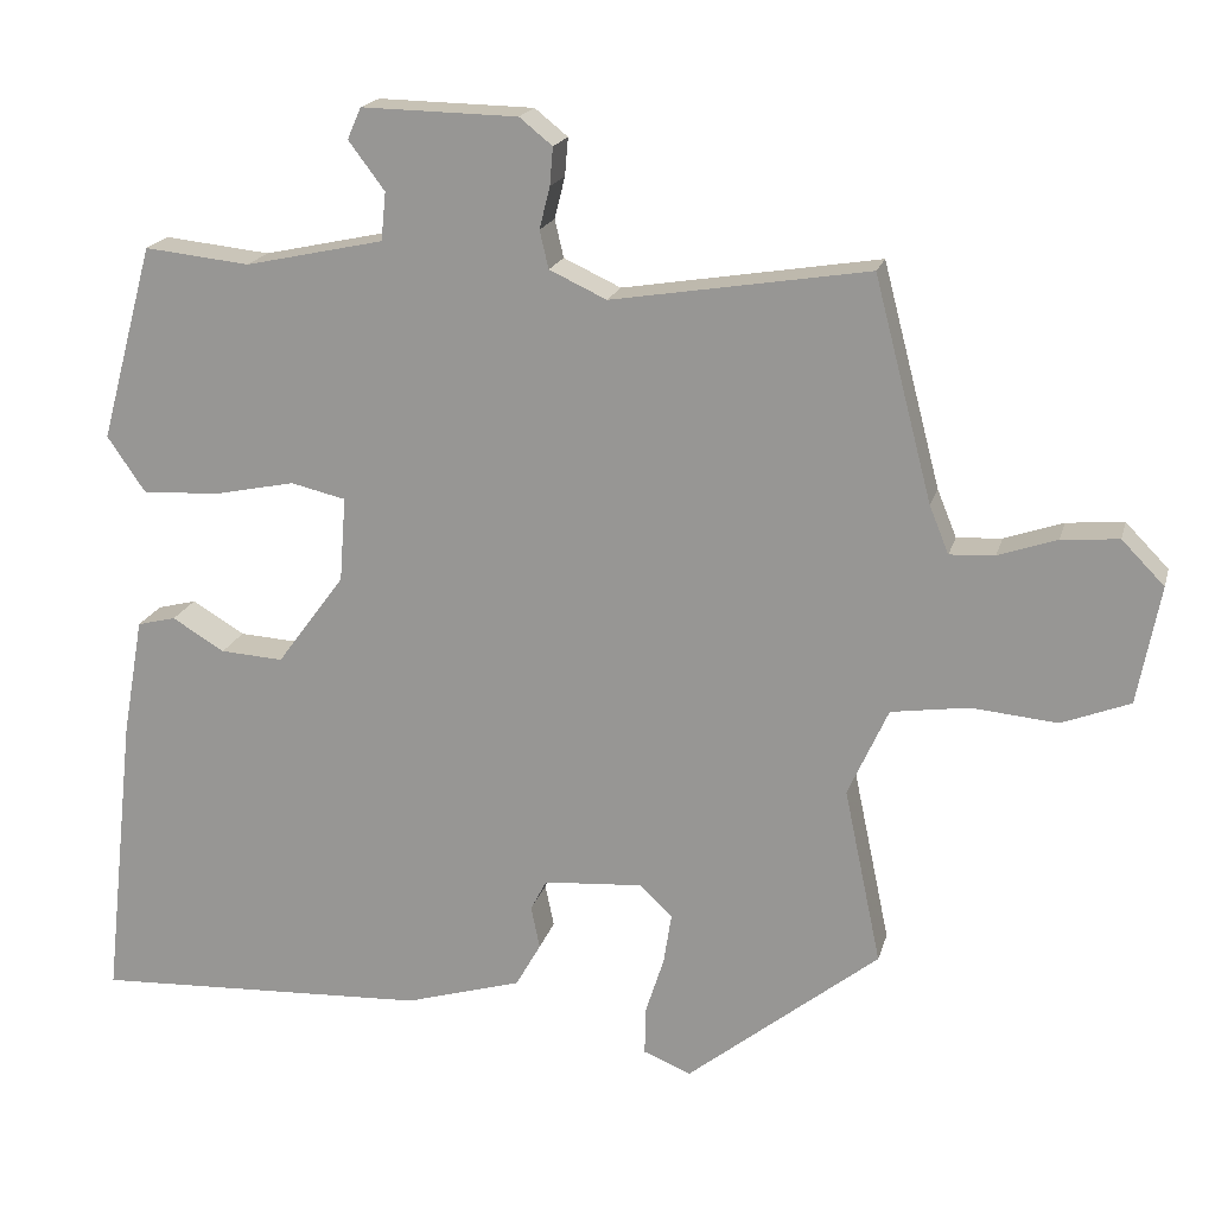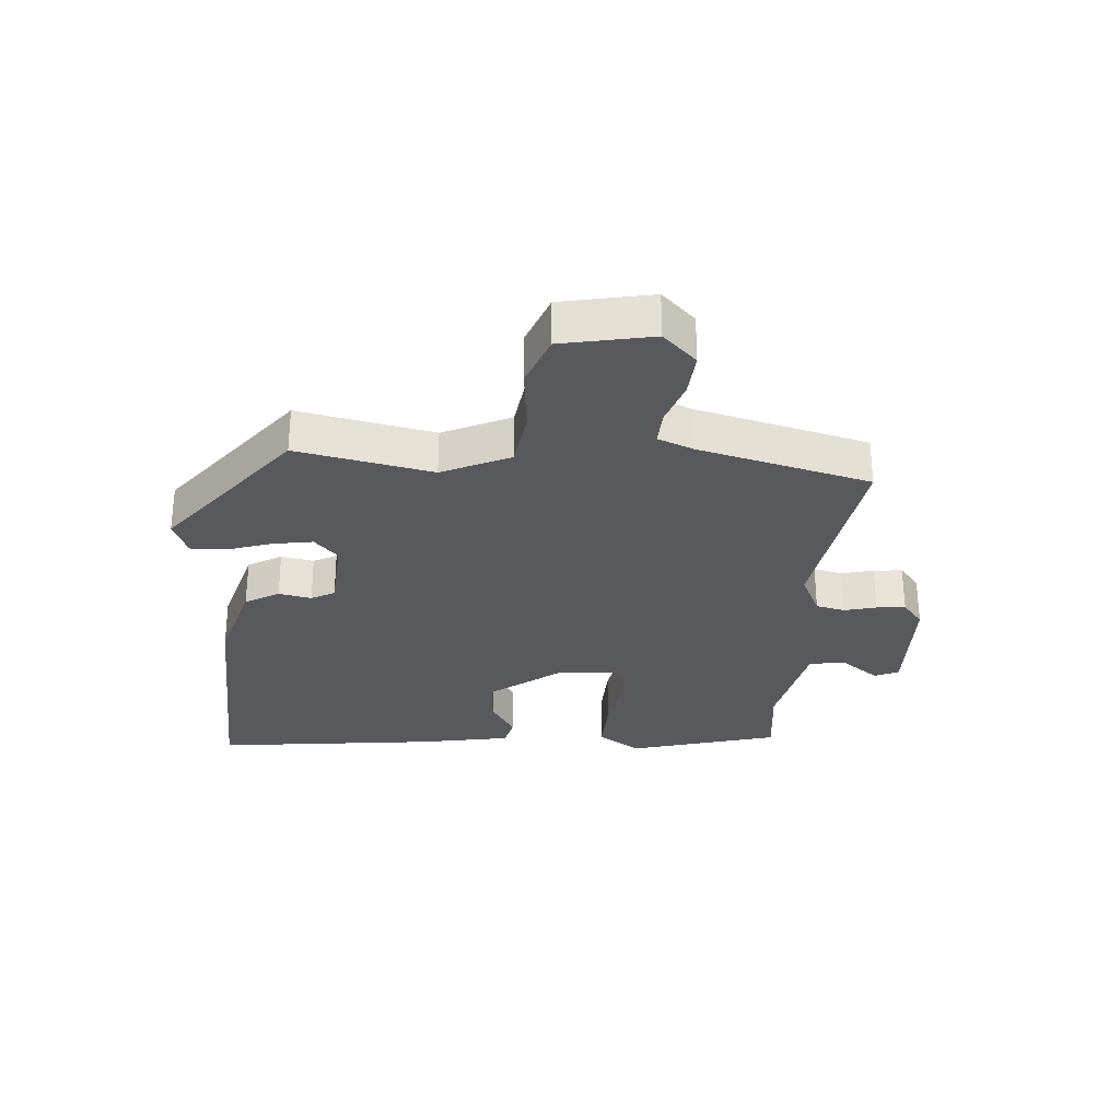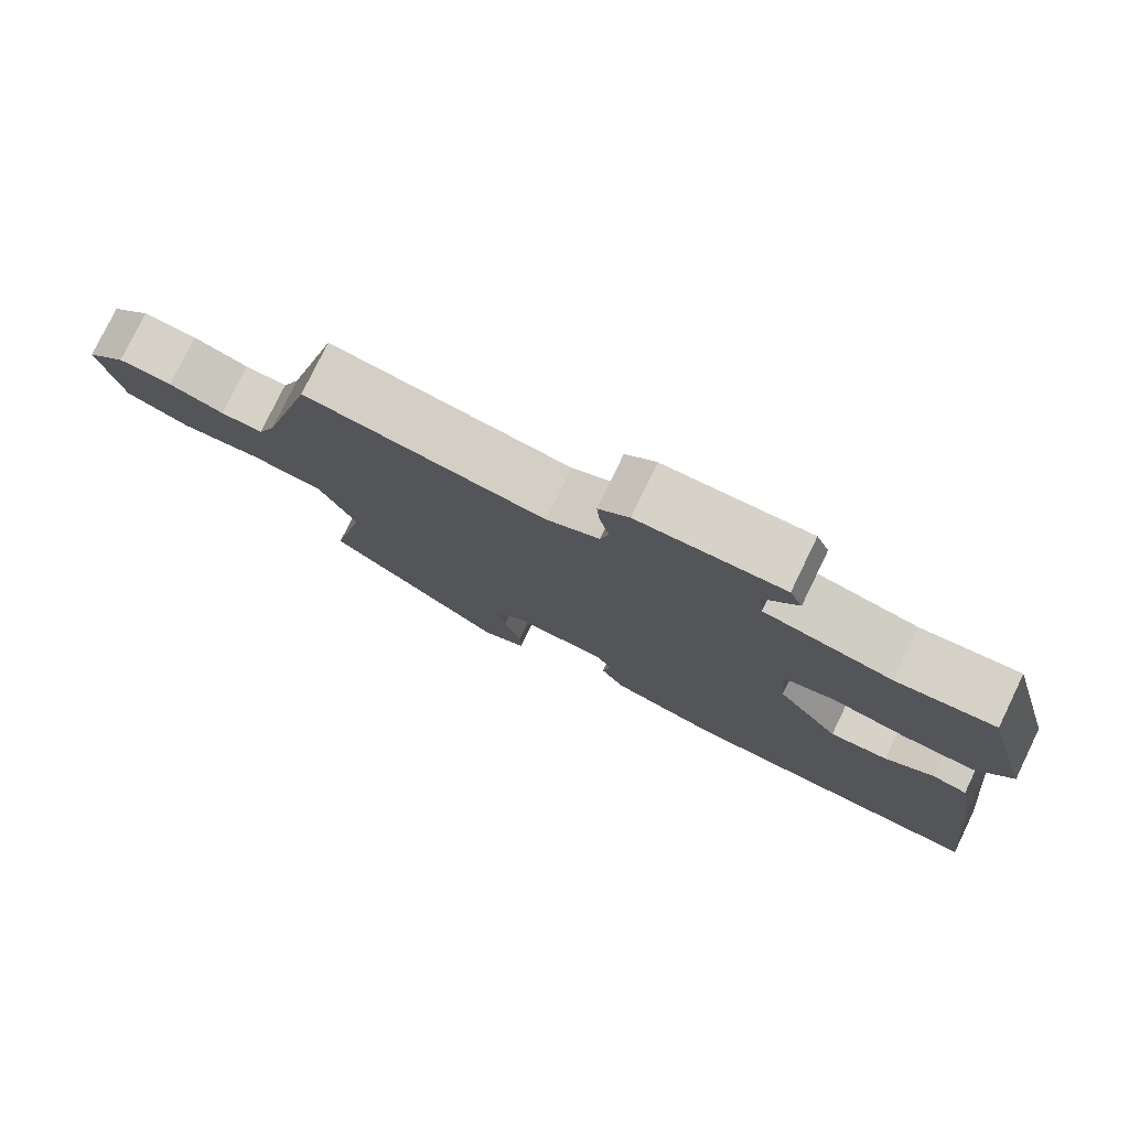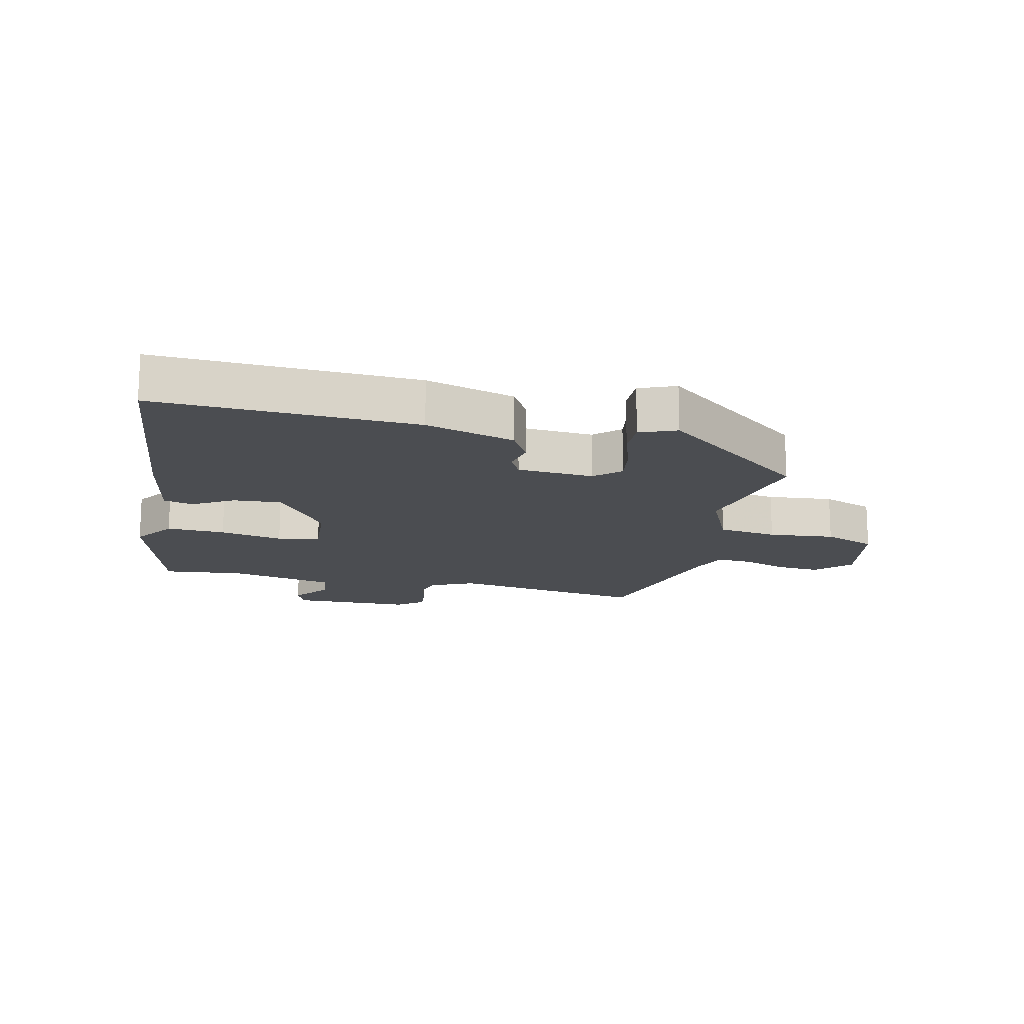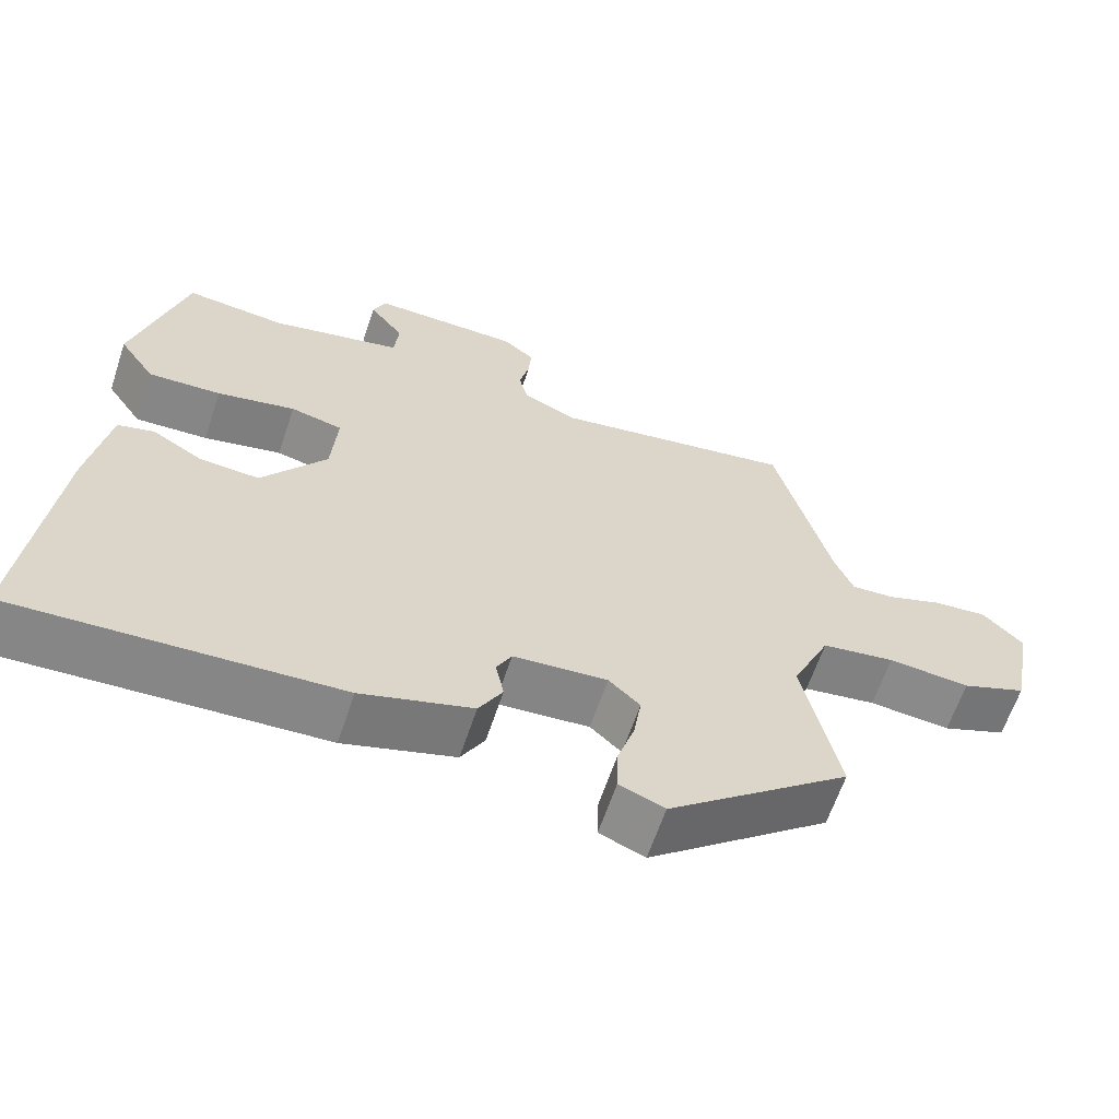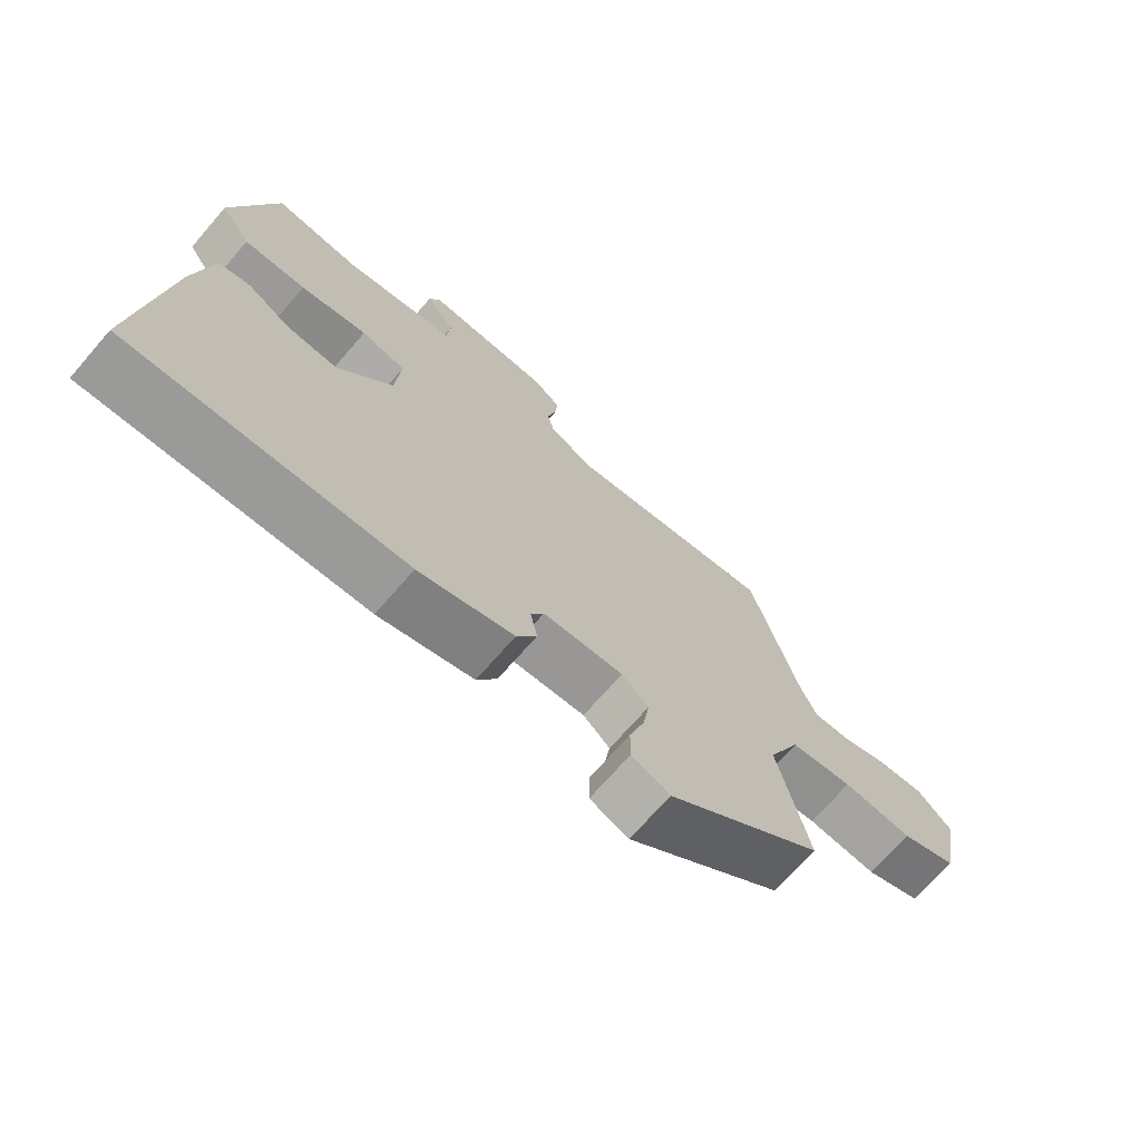
<metadata>
{"format":"obj","ext":"obj","renderer":"f3d","projection":"perspective","resolution":1024,"background":"white","views":[{"elev":18.6,"azim":-166.1,"up":"+Z"},{"elev":-29.7,"azim":-93.9,"up":"+Y"},{"elev":78.2,"azim":25.9,"up":"+Z"},{"elev":-15.8,"azim":167.2,"up":"+Y"},{"elev":-62.7,"azim":161.6,"up":"+Z"},{"elev":-70.7,"azim":139.0,"up":"+Z"}]}
</metadata>
<code>
v -0.47 0.07 0.524
v -0.151 0.07 0.473
v -0.08 0.07 0.506
v -0.069 0.07 0.553
v -0.082 0.07 0.605
v -0.086 0.07 0.652
v -0.045 0.07 0.685
v 0.149 0.07 0.689
v 0.166 0.07 0.65
v 0.121 0.07 0.59
v 0.127 0.07 0.53
v 0.299 0.07 0.493
v 0.43 0.07 0.507
v 0.496 0.07 0.264
v 0.449 0.07 0.195
v 0.354 0.07 0.199
v 0.252 0.07 0.22
v 0.184 0.07 0.204
v 0.192 0.07 0.099
v 0.276 0.07 -0.015
v 0.354 0.07 -0.01
v 0.419 0.07 0.029
v 0.467 0.07 0.017
v 0.493 0.07 -0.131
v 0.533 0.07 -0.494
v 0.114 0.07 -0.475
v -0.031 0.07 -0.432
v -0.062 0.07 -0.377
v -0.051 0.07 -0.324
v -0.071 0.07 -0.286
v -0.194 0.07 -0.277
v -0.235 0.07 -0.315
v -0.225 0.07 -0.379
v -0.202 0.07 -0.451
v -0.201 0.07 -0.51
v -0.26 0.07 -0.534
v -0.499 0.07 -0.344
v -0.453 0.07 -0.125
v -0.503 0.07 -0.015
v -0.599 0.07 -0.001
v -0.706 0.07 -0.011
v -0.791 0.07 0.022
v -0.819 0.07 0.169
v -0.766 0.07 0.223
v -0.695 0.07 0.217
v -0.622 0.07 0.192
v -0.566 0.07 0.189
v -0.542 0.07 0.248
v -0.47 0 0.524
v -0.151 0 0.473
v -0.08 0 0.506
v -0.069 0 0.553
v -0.082 0 0.605
v -0.086 0 0.652
v -0.045 0 0.685
v 0.149 0 0.689
v 0.166 0 0.65
v 0.121 0 0.59
v 0.127 0 0.53
v 0.299 0 0.493
v 0.43 0 0.507
v 0.496 0 0.264
v 0.449 0 0.195
v 0.354 0 0.199
v 0.252 0 0.22
v 0.184 0 0.204
v 0.192 0 0.099
v 0.276 0 -0.015
v 0.354 0 -0.01
v 0.419 0 0.029
v 0.467 0 0.017
v 0.493 0 -0.131
v 0.533 0 -0.494
v 0.114 0 -0.475
v -0.031 0 -0.432
v -0.062 0 -0.377
v -0.051 0 -0.324
v -0.071 0 -0.286
v -0.194 0 -0.277
v -0.235 0 -0.315
v -0.225 0 -0.379
v -0.202 0 -0.451
v -0.201 0 -0.51
v -0.26 0 -0.534
v -0.499 0 -0.344
v -0.453 0 -0.125
v -0.503 0 -0.015
v -0.599 0 -0.001
v -0.706 0 -0.011
v -0.791 0 0.022
v -0.819 0 0.169
v -0.766 0 0.223
v -0.695 0 0.217
v -0.622 0 0.192
v -0.566 0 0.189
v -0.542 0 0.248
f 44 45 46
f 43 44 46
f 42 43 46
f 41 42 46
f 40 41 46
f 39 40 46 47
f 38 39 47 48
f 36 37 38
f 35 36 38
f 34 35 38
f 33 34 38
f 38 48 1
f 33 38 1
f 32 33 1
f 27 28 29
f 26 27 29
f 25 26 29
f 24 25 29
f 23 24 29
f 22 23 29
f 21 22 29
f 20 21 29 30
f 19 20 30 31
f 15 16 17
f 14 15 17
f 13 14 17
f 12 13 17
f 11 12 17 18
f 8 9 10
f 7 8 10
f 6 7 10
f 5 6 10
f 4 5 10
f 3 4 10 11
f 19 31 32
f 18 19 32
f 11 18 32
f 3 11 32
f 2 3 32
f 1 2 32
f 94 93 92
f 94 92 91
f 94 91 90
f 94 90 89
f 94 89 88
f 95 94 88 87
f 96 95 87 86
f 86 85 84
f 86 84 83
f 86 83 82
f 86 82 81
f 49 96 86
f 49 86 81
f 49 81 80
f 77 76 75
f 77 75 74
f 77 74 73
f 77 73 72
f 77 72 71
f 77 71 70
f 77 70 69
f 78 77 69 68
f 79 78 68 67
f 65 64 63
f 65 63 62
f 65 62 61
f 65 61 60
f 66 65 60 59
f 58 57 56
f 58 56 55
f 58 55 54
f 58 54 53
f 58 53 52
f 59 58 52 51
f 80 79 67
f 80 67 66
f 80 66 59
f 80 59 51
f 80 51 50
f 80 50 49
f 1 49 50 2
f 2 50 51 3
f 3 51 52 4
f 4 52 53 5
f 5 53 54 6
f 6 54 55 7
f 7 55 56 8
f 8 56 57 9
f 9 57 58 10
f 10 58 59 11
f 11 59 60 12
f 12 60 61 13
f 13 61 62 14
f 14 62 63 15
f 15 63 64 16
f 16 64 65 17
f 17 65 66 18
f 18 66 67 19
f 19 67 68 20
f 20 68 69 21
f 21 69 70 22
f 22 70 71 23
f 23 71 72 24
f 24 72 73 25
f 25 73 74 26
f 26 74 75 27
f 27 75 76 28
f 28 76 77 29
f 29 77 78 30
f 30 78 79 31
f 31 79 80 32
f 32 80 81 33
f 33 81 82 34
f 34 82 83 35
f 35 83 84 36
f 36 84 85 37
f 37 85 86 38
f 38 86 87 39
f 39 87 88 40
f 40 88 89 41
f 41 89 90 42
f 42 90 91 43
f 43 91 92 44
f 44 92 93 45
f 45 93 94 46
f 46 94 95 47
f 47 95 96 48
f 48 96 49 1

</code>
